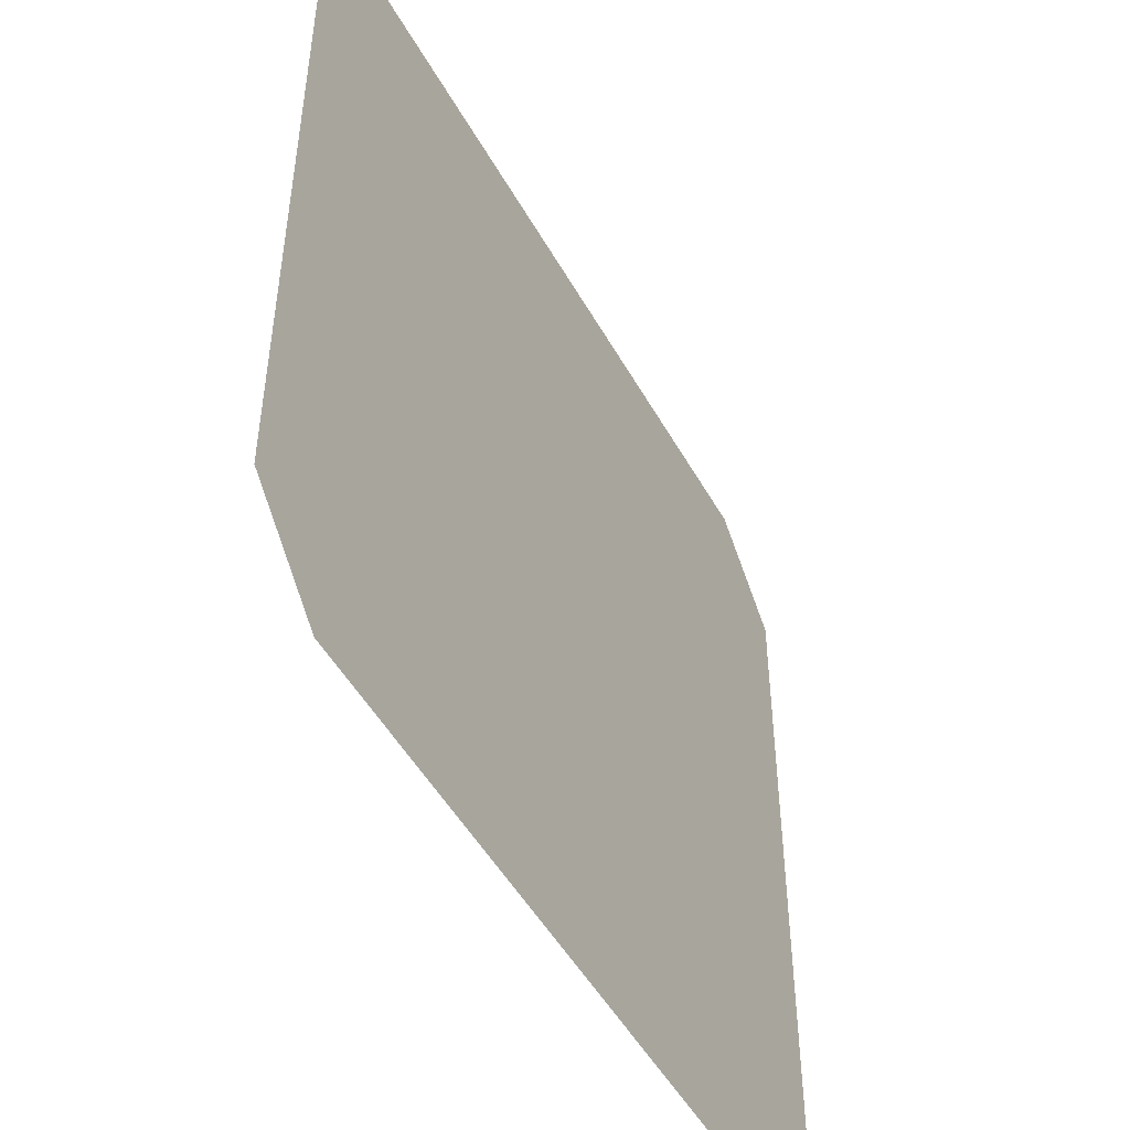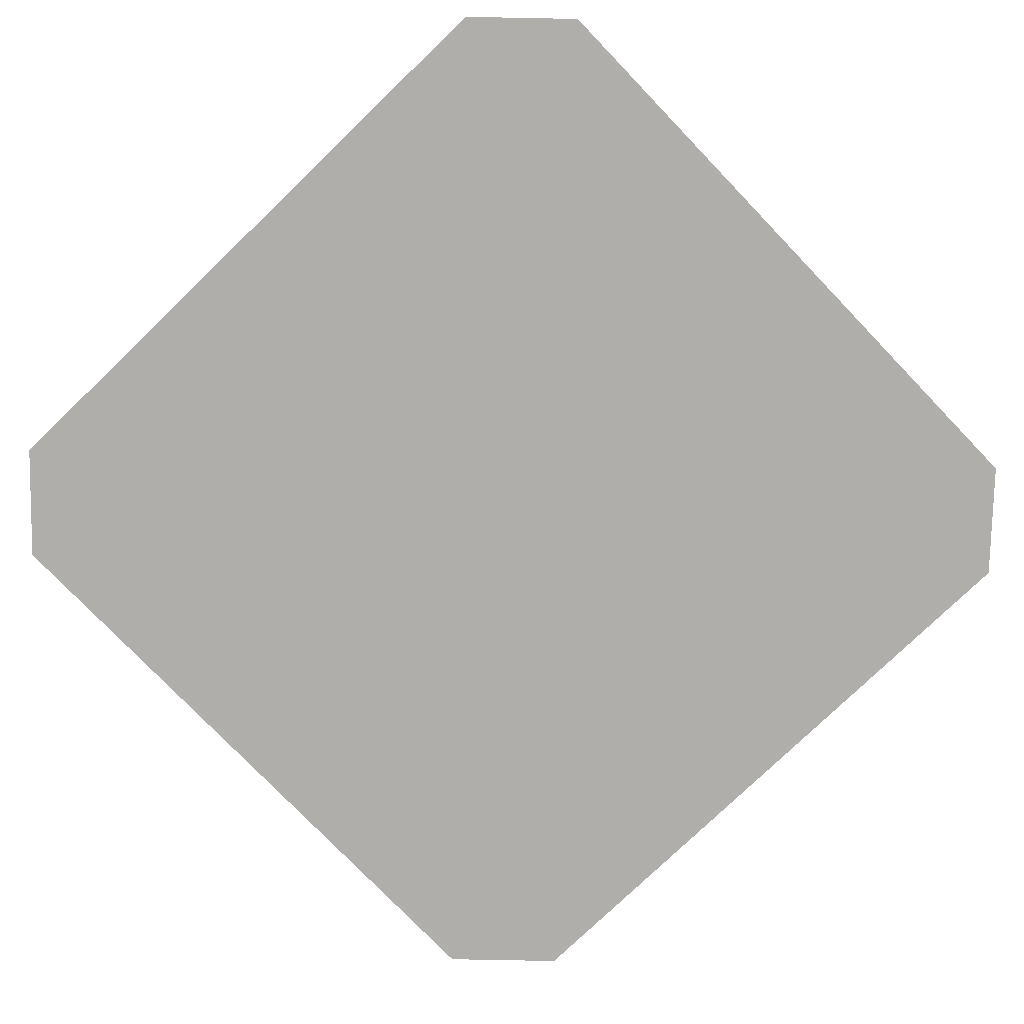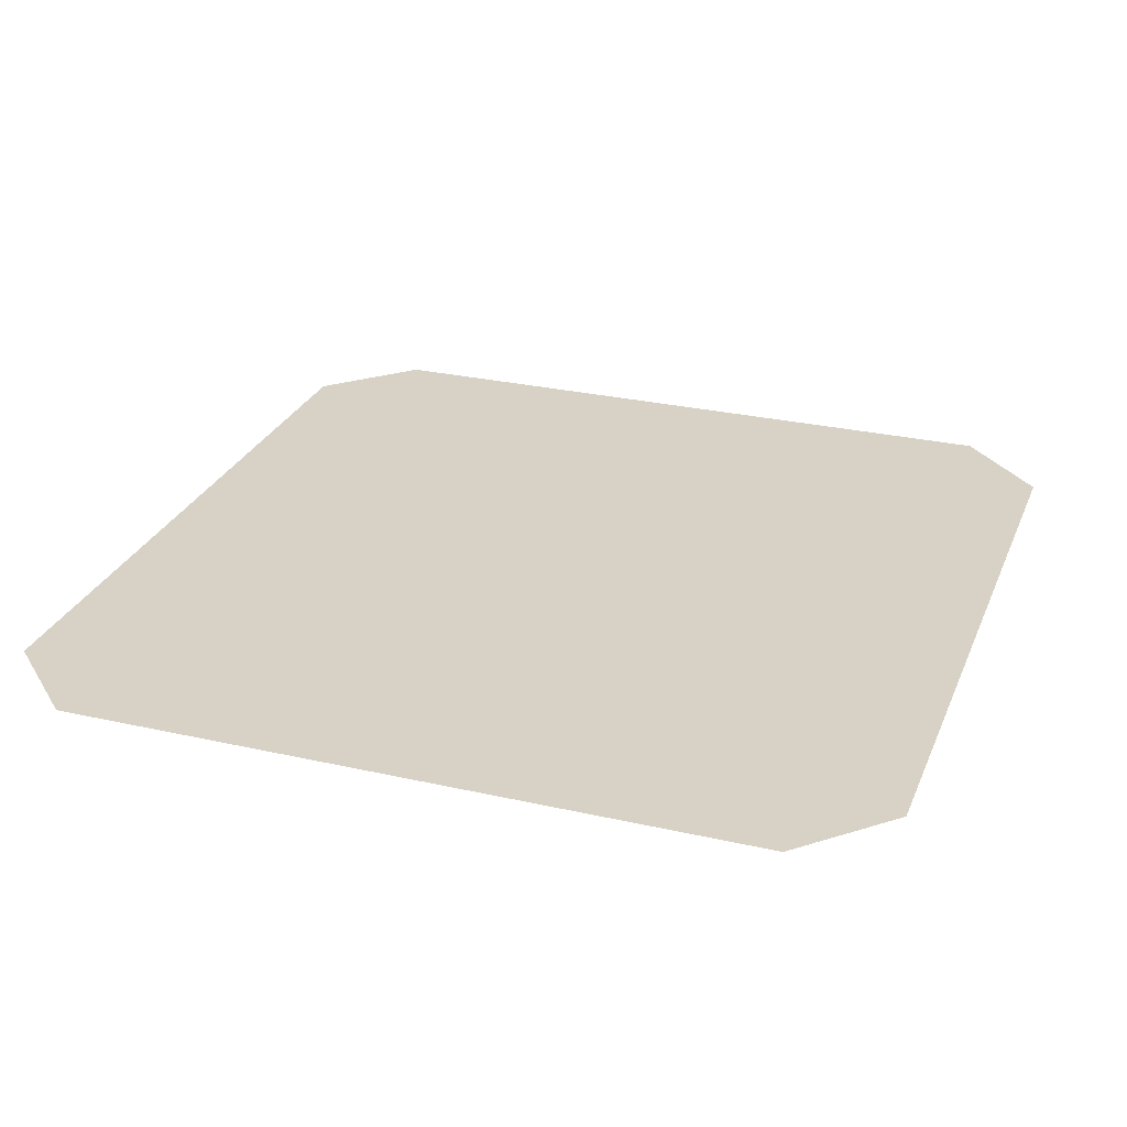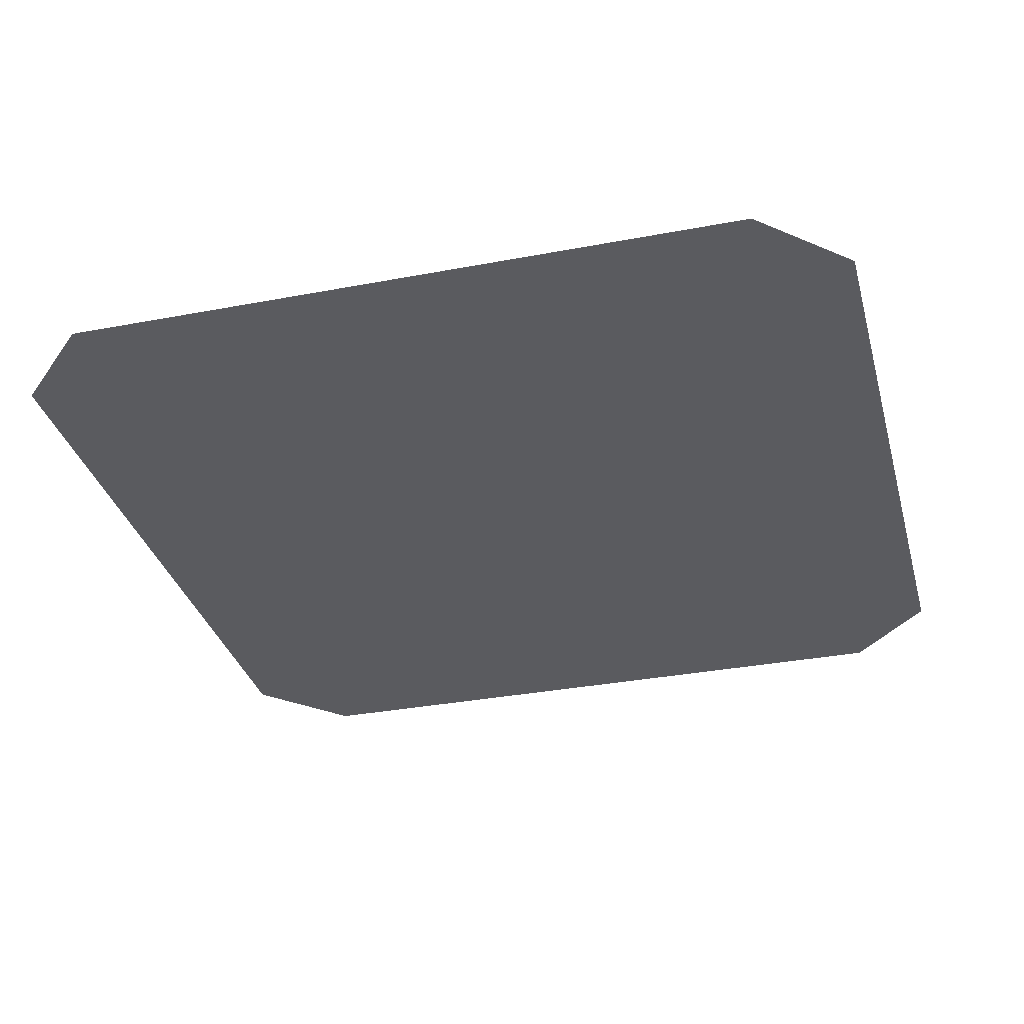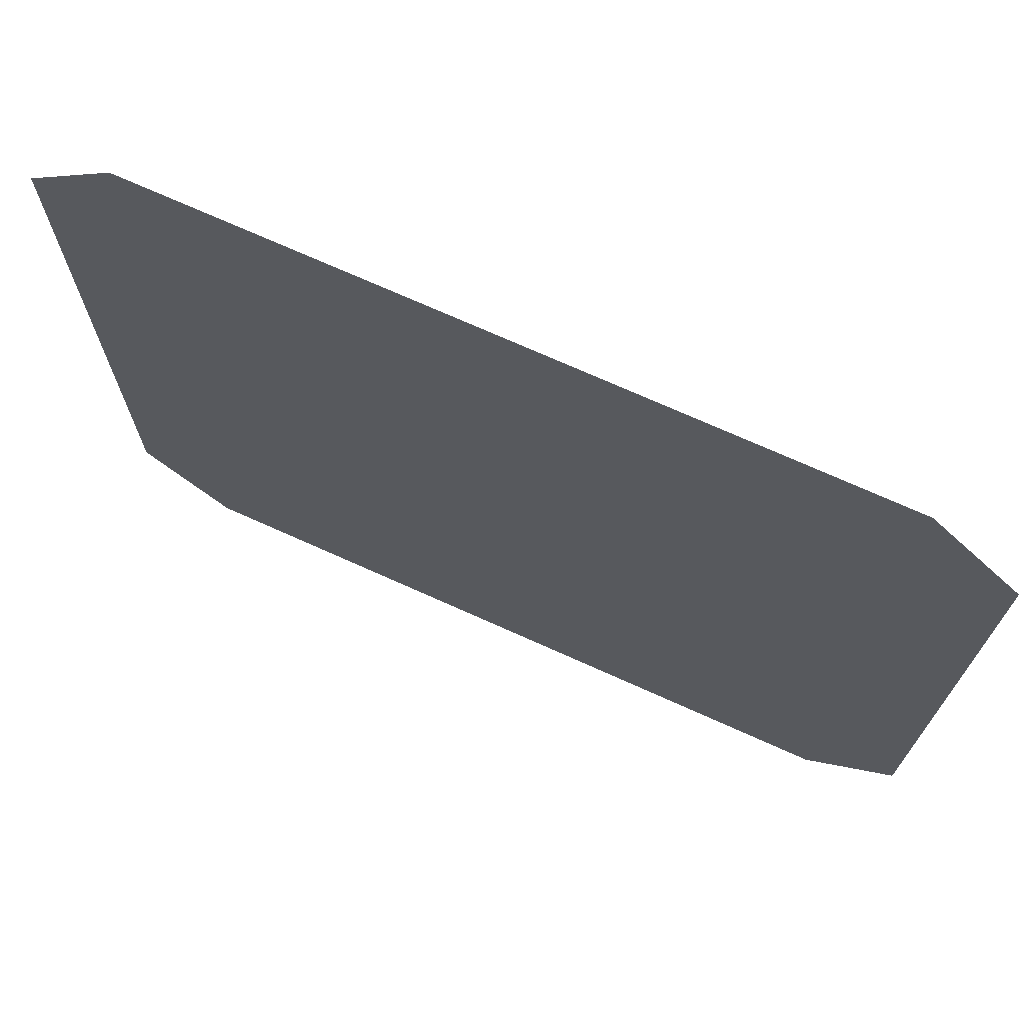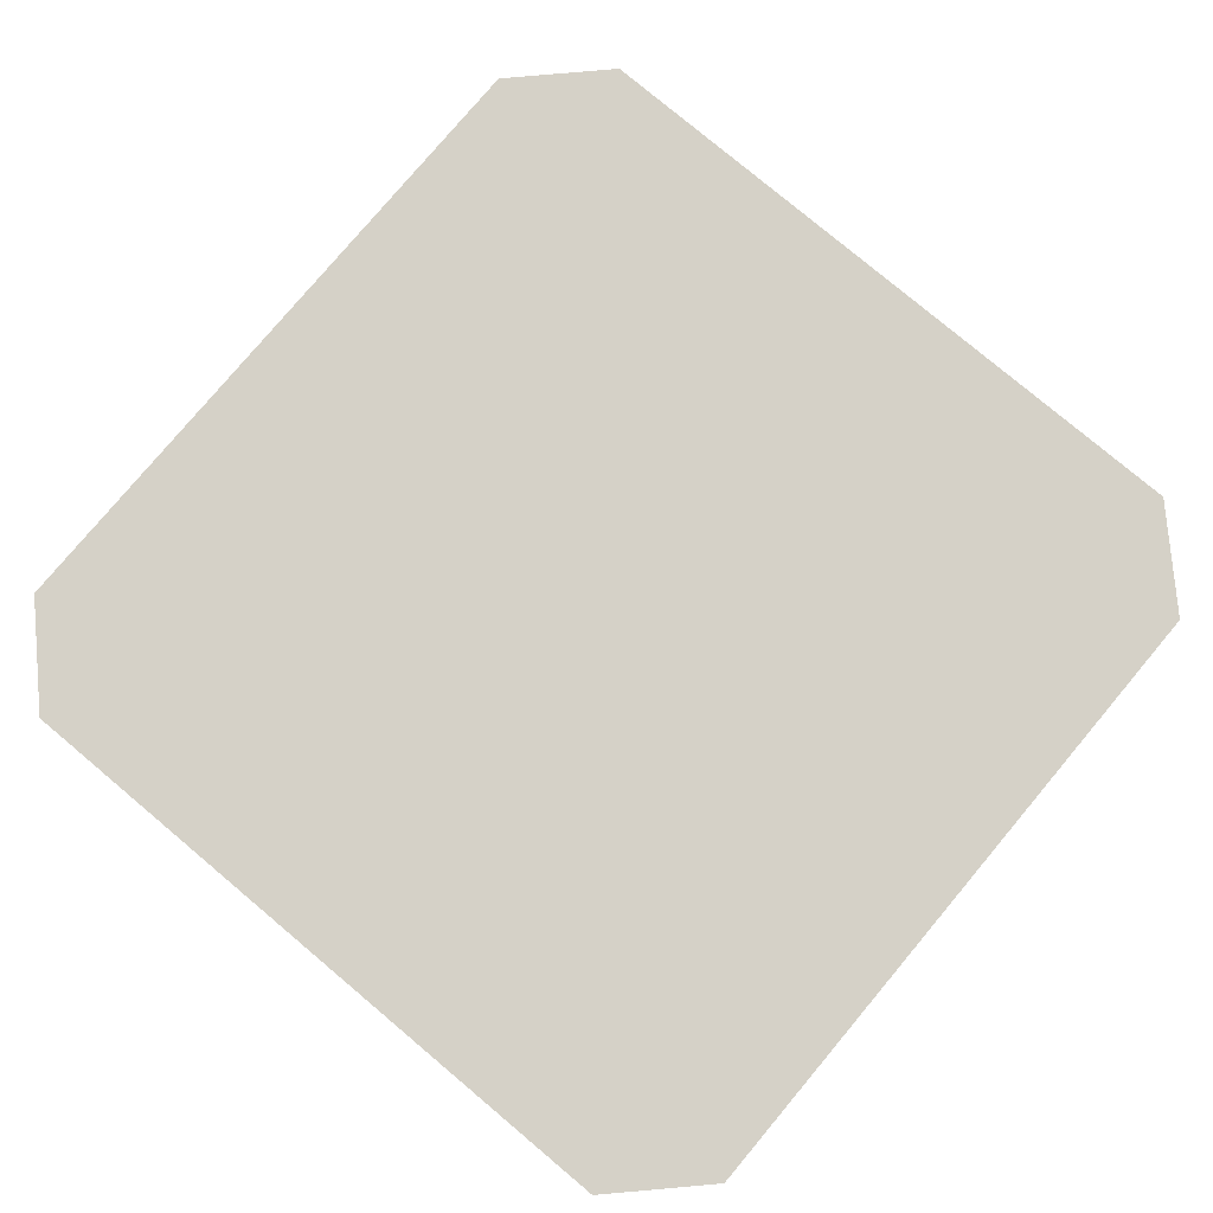
<metadata>
{"format":"obj","ext":"obj","renderer":"f3d","projection":"perspective","resolution":1024,"background":"white","views":[{"elev":-49.7,"azim":118.3,"up":"+Z"},{"elev":-77.9,"azim":-136.1,"up":"+Y"},{"elev":27.5,"azim":109.3,"up":"+Y"},{"elev":-33.0,"azim":-165.3,"up":"+Y"},{"elev":72.4,"azim":24.2,"up":"+Z"},{"elev":78.9,"azim":130.0,"up":"+Y"}]}
</metadata>
<code>
v -0.3125 0 0.25
v -0.3125 0 -0.25
v -0.25 0 -0.3125
v 0.25 0 -0.3125
v 0.3125 0 -0.25
v 0.3125 0 0.25
v 0.25 0 0.3125
v -0.25 0 0.3125
v -0.2188 0 0.1875
v -0.2188 0 -0.1875
v -0.1875 0 -0.2188
v 0.1875 0 -0.2188
v 0.2188 0 -0.1875
v 0.2188 0 0.1875
v 0.1875 0 0.2188
v -0.1875 0 0.2188
v 0.1016 0 0.125
v 0.0625 0 0.1172
v 0.07031 0 0.03906
v 0.1094 0 0.03906
v 0.07031 0 -0.0625
v 0.1094 0 -0.07031
v 0.0625 0 -0.1016
v 0.1016 0 -0.1172
v 0.04688 0 -0.125
v 0.07031 0 -0.1641
v 0.007812 0 -0.1406
v 0.02344 0 -0.1875
v -0.007812 0 -0.1406
v -0.02344 0 -0.1875
v -0.04688 0 -0.125
v -0.07031 0 -0.1641
v -0.0625 0 -0.1016
v -0.1016 0 -0.1172
v -0.07031 0 -0.0625
v -0.1094 0 -0.07031
v -0.0625 0 0.03906
v -0.1172 0 0.03125
v -0.04688 0 0.1172
v -0.125 0 0.125
v 0.05469 0 0.2031
v 0.03125 0 0.1094
v 0.1406 0 0.1328
f 1 2 3
f 1 3 4
f 1 4 5
f 1 5 6
f 1 6 7
f 1 7 8
f 9 10 11
f 9 11 12
f 9 12 13
f 9 13 14
f 9 14 15
f 9 15 16
f 17 18 19
f 17 19 20
f 20 19 21
f 20 21 22
f 22 21 23
f 22 23 24
f 24 23 25
f 24 25 26
f 26 25 27
f 26 27 28
f 28 27 29
f 28 29 30
f 30 29 31
f 30 31 32
f 32 31 33
f 32 33 34
f 34 33 35
f 34 35 36
f 36 35 37
f 36 37 38
f 38 37 39
f 38 39 40
f 41 42 18
f 41 18 17
f 41 17 43

</code>
